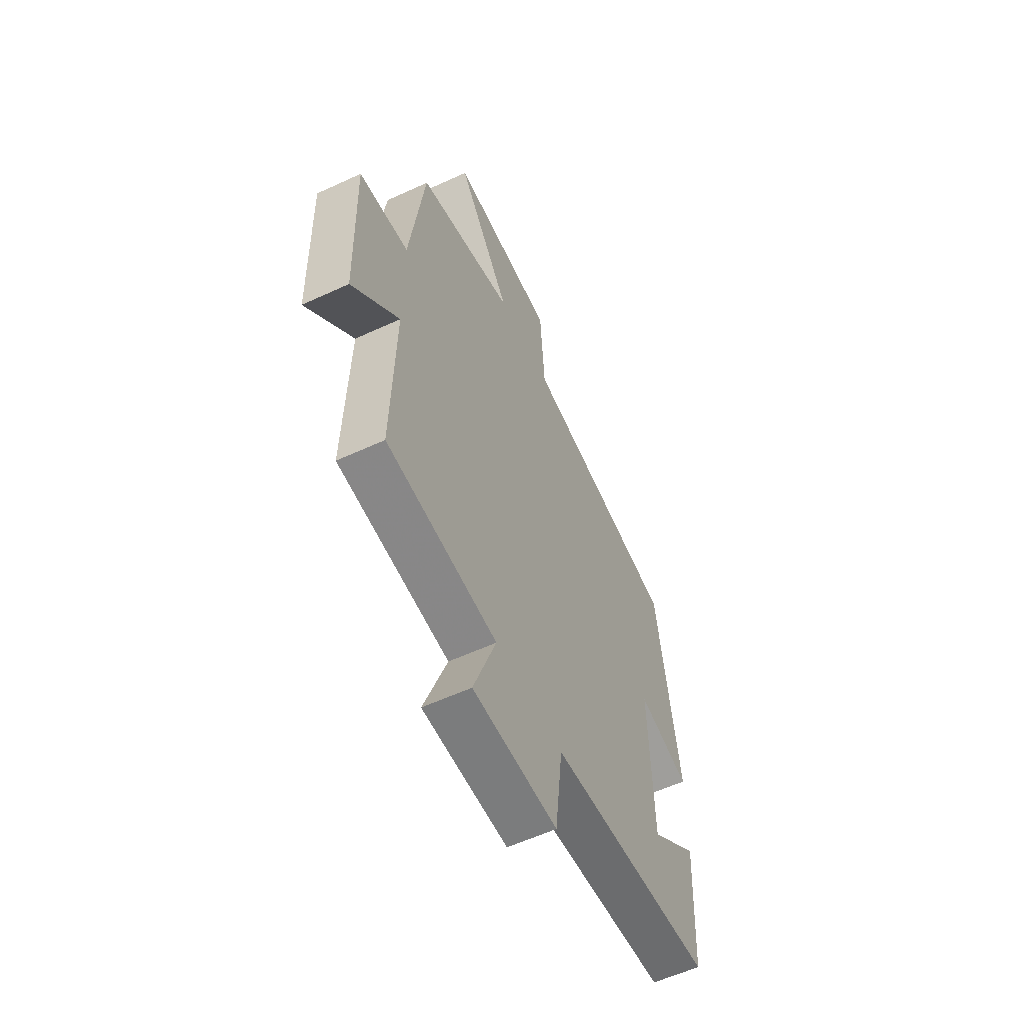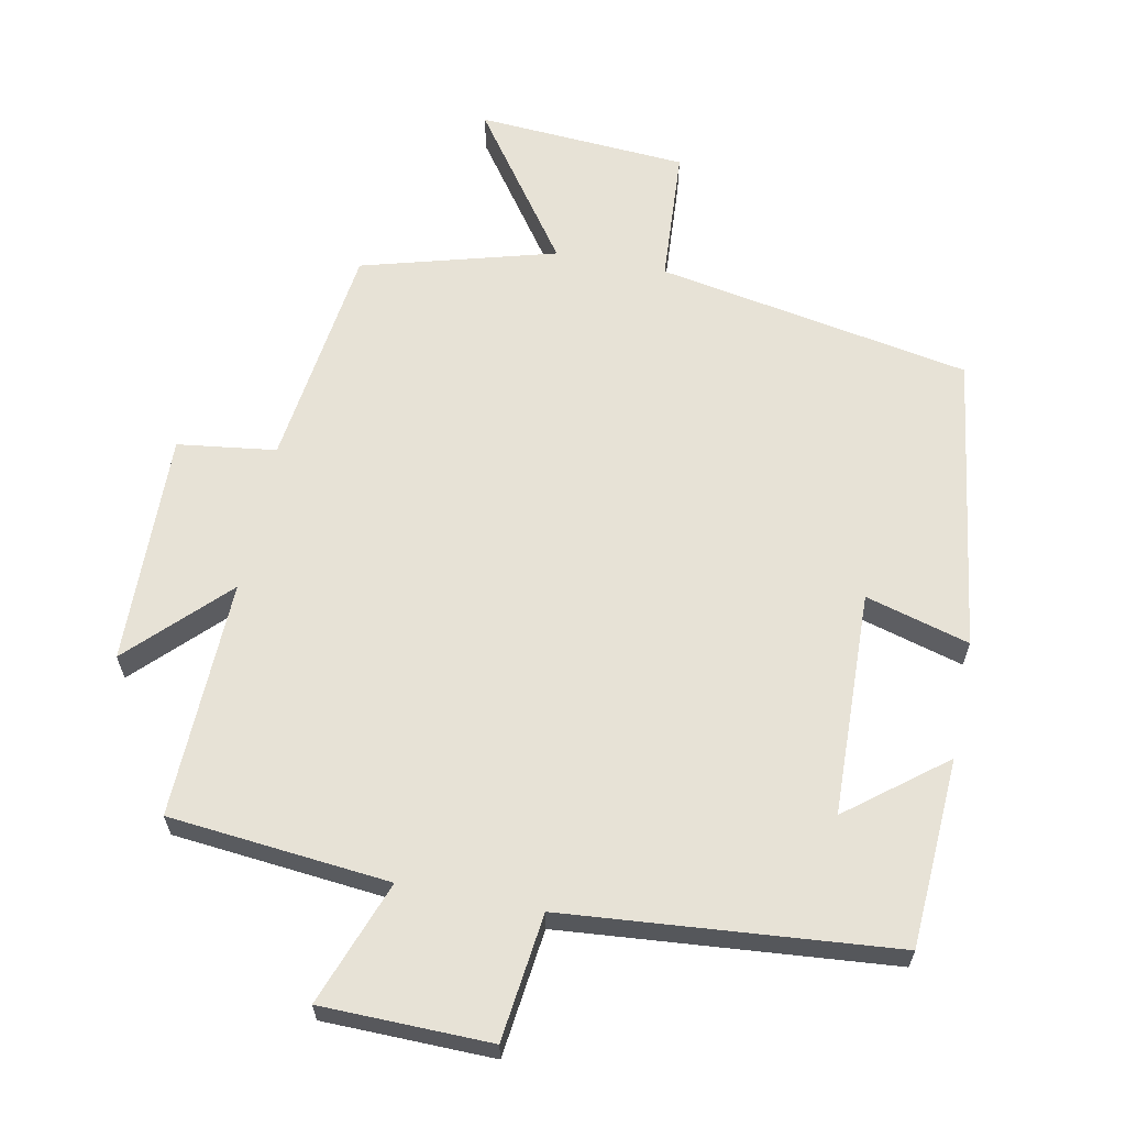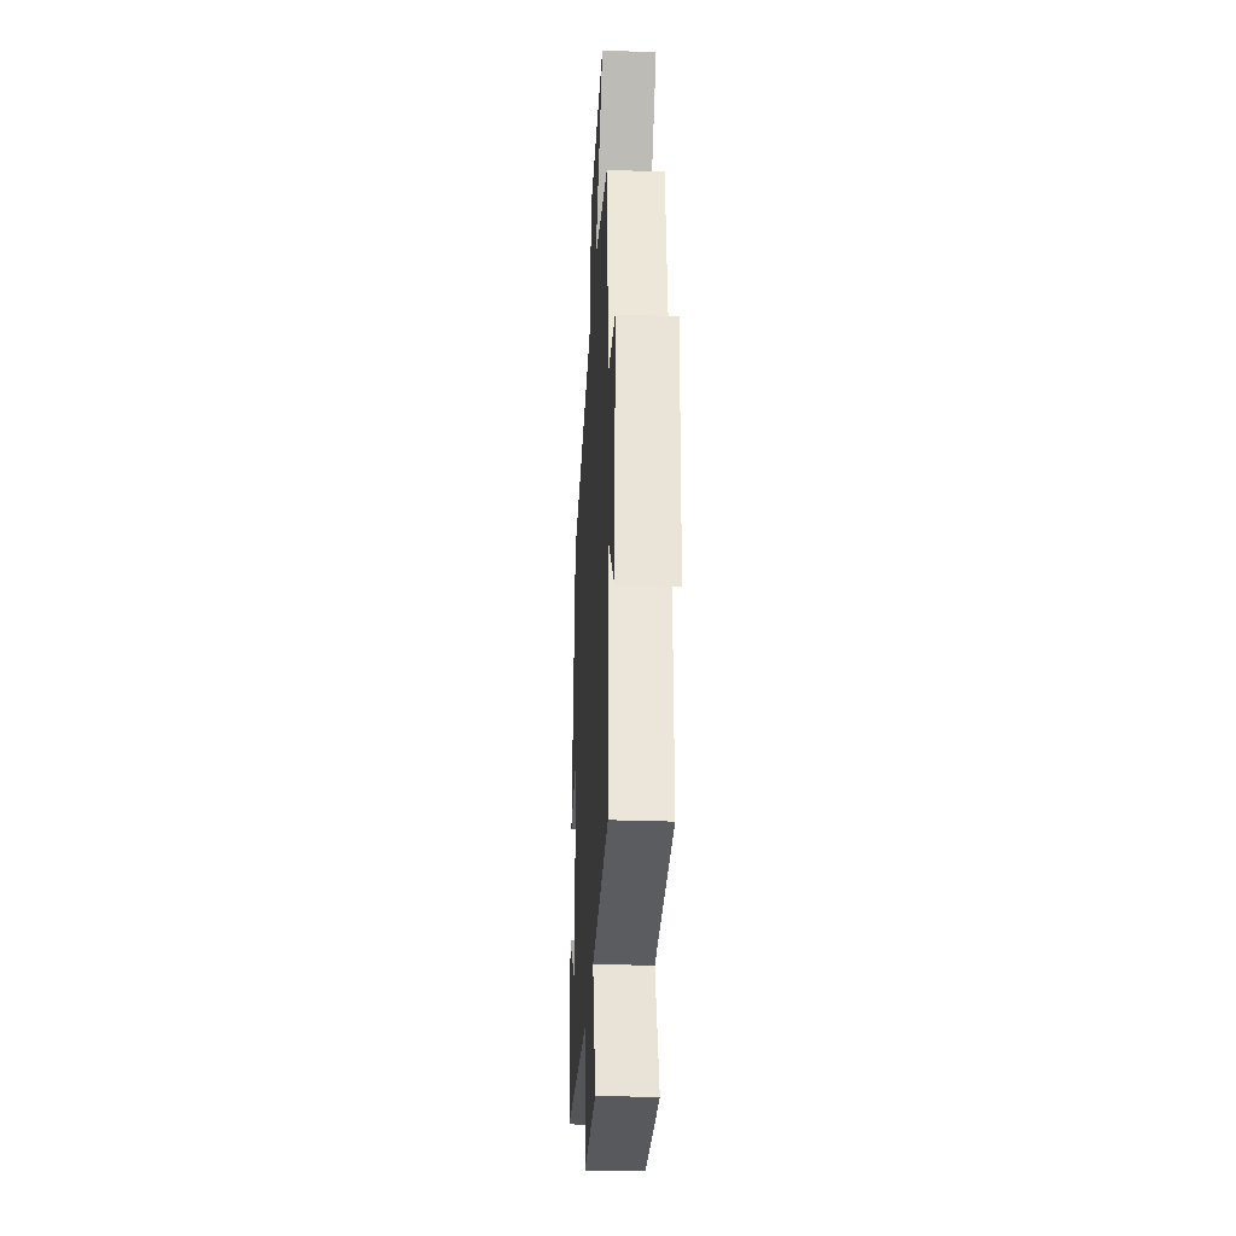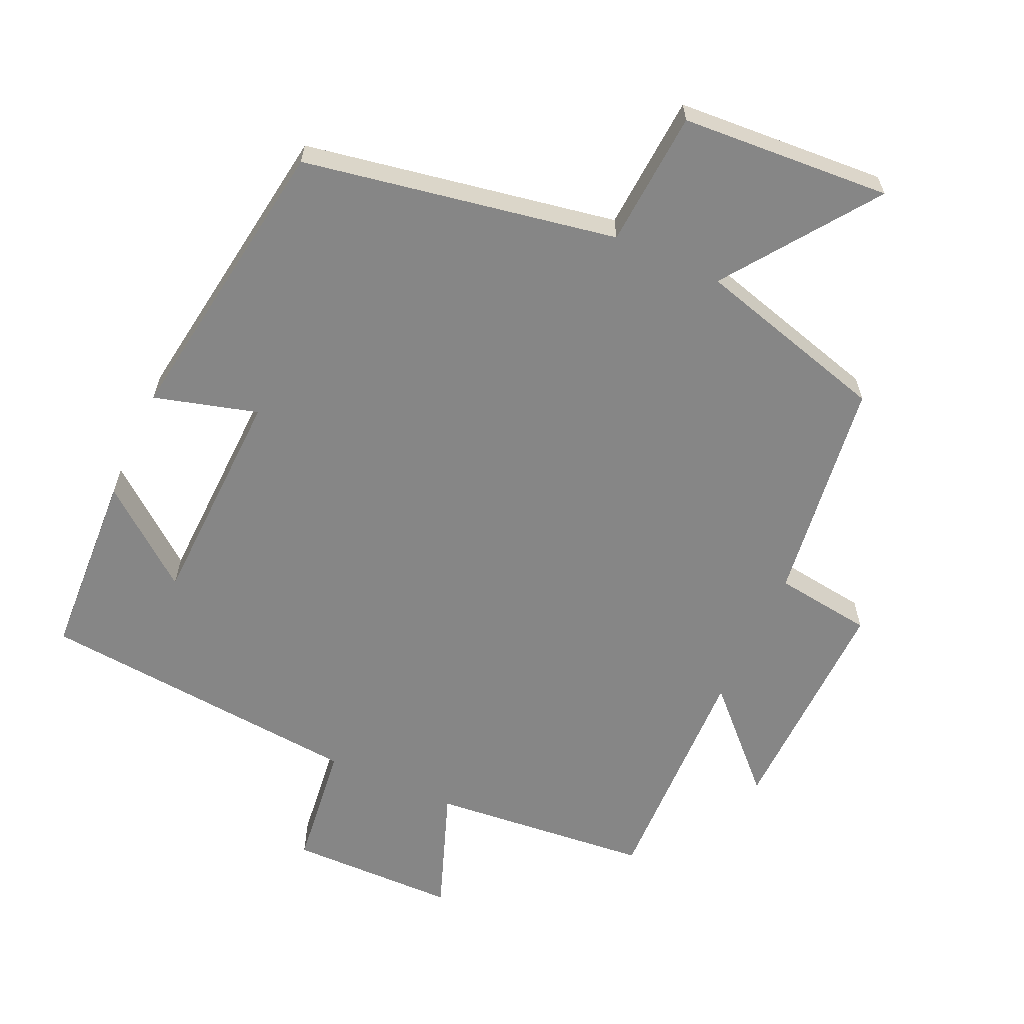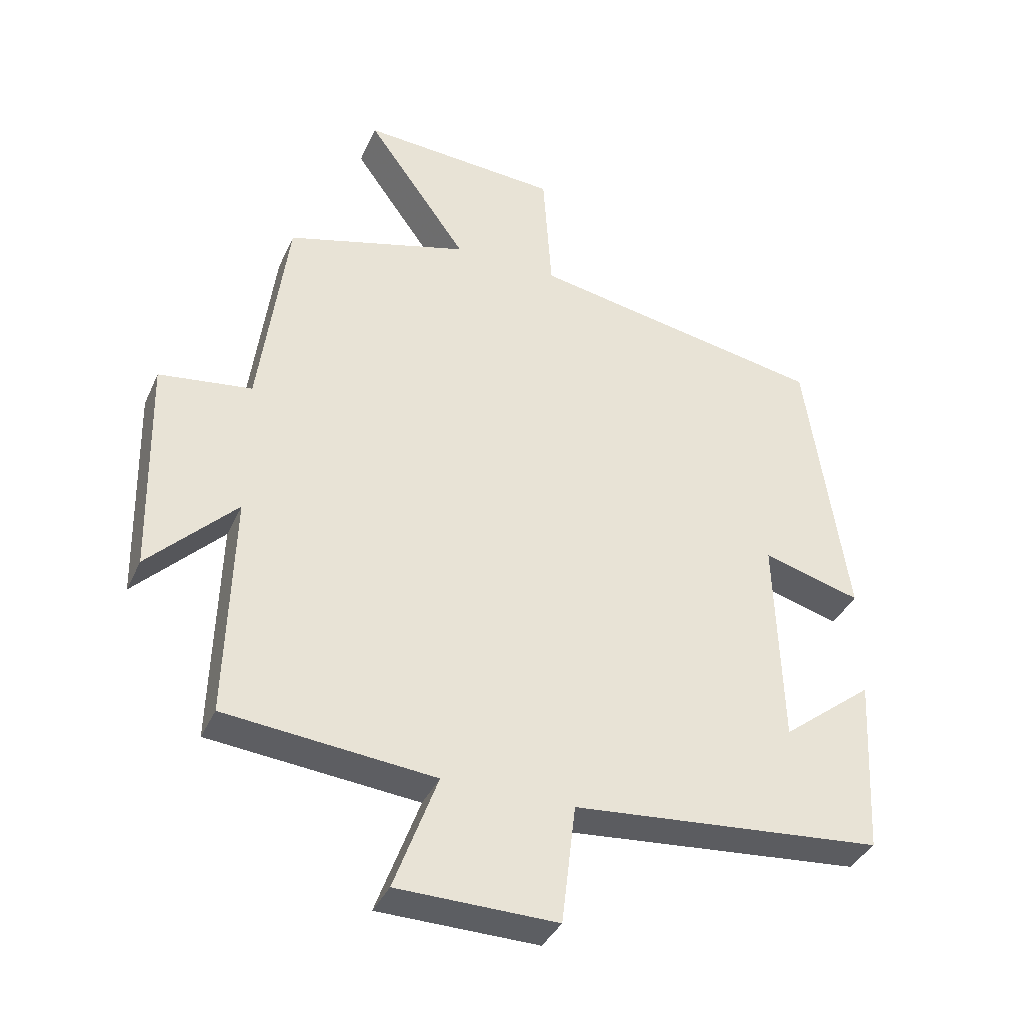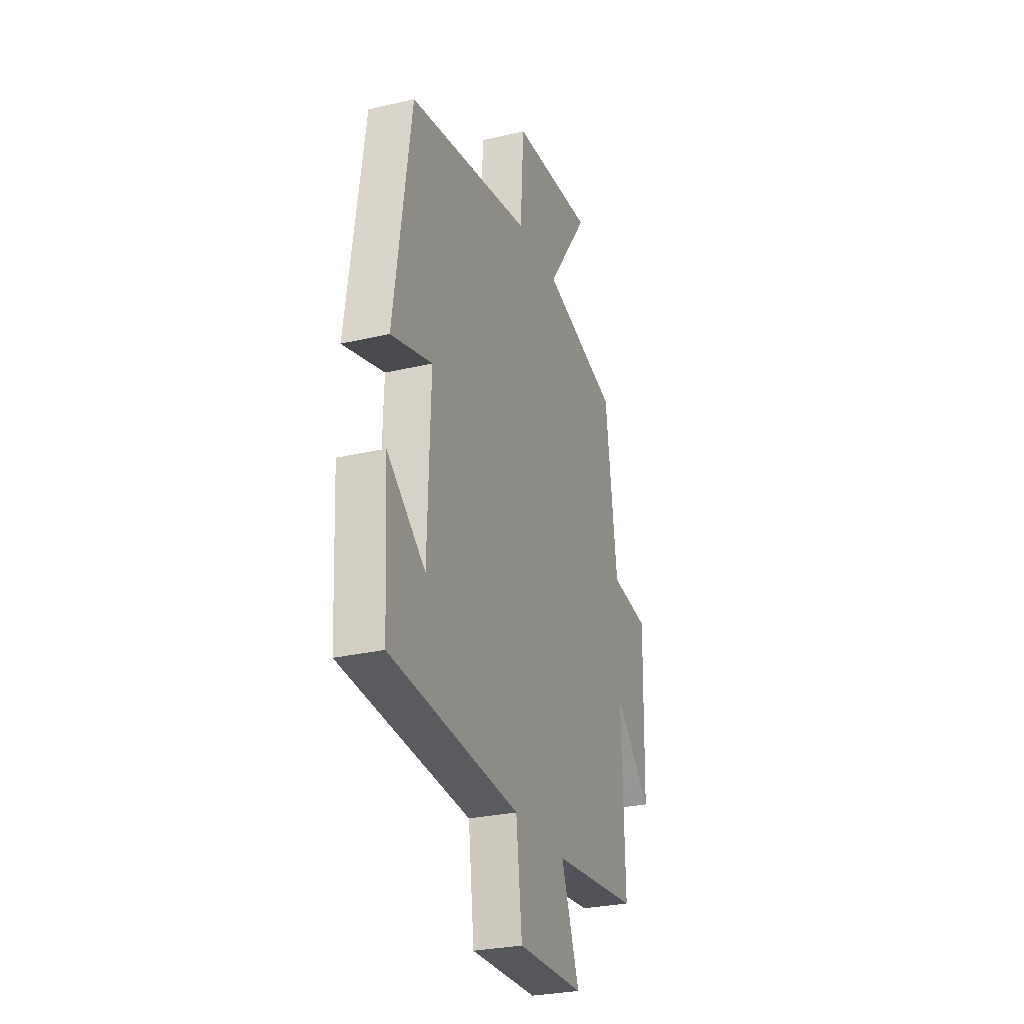
<metadata>
{"format":"obj","ext":"obj","renderer":"f3d","projection":"perspective","resolution":1024,"background":"white","views":[{"elev":-57.9,"azim":115.6,"up":"+Z"},{"elev":63.2,"azim":-168.7,"up":"+Y"},{"elev":-29.2,"azim":86.8,"up":"+Z"},{"elev":-62.1,"azim":-24.5,"up":"+Y"},{"elev":-37.6,"azim":157.6,"up":"+Z"},{"elev":-28.0,"azim":-70.3,"up":"+Z"}]}
</metadata>
<code>
v 0.51 0.07 -0.469
v 0.191 0.07 -0.5
v 0.257 0.07 -0.679
v 0.013 0.07 -0.683
v -0.009 0.07 -0.5
v -0.485 0.07 -0.458
v -0.5 0.07 -0.184
v -0.36 0.07 -0.294
v -0.35 0.07 0.03
v -0.5 0.07 -0.012
v -0.438 0.07 0.418
v 0.015 0.07 0.5
v 0.028 0.07 0.697
v 0.332 0.07 0.717
v 0.177 0.07 0.5
v 0.457 0.07 0.422
v 0.5 0.07 0.096
v 0.642 0.07 0.077
v 0.634 0.07 -0.259
v 0.5 0.07 -0.124
v 0.51 0 -0.469
v 0.191 0 -0.5
v 0.257 0 -0.679
v 0.013 0 -0.683
v -0.009 0 -0.5
v -0.485 0 -0.458
v -0.5 0 -0.184
v -0.36 0 -0.294
v -0.35 0 0.03
v -0.5 0 -0.012
v -0.438 0 0.418
v 0.015 0 0.5
v 0.028 0 0.697
v 0.332 0 0.717
v 0.177 0 0.5
v 0.457 0 0.422
v 0.5 0 0.096
v 0.642 0 0.077
v 0.634 0 -0.259
v 0.5 0 -0.124
f 17 18 19 20
f 15 16 17 20
f 15 20 1 2
f 12 13 14 15
f 11 12 15
f 10 11 15
f 9 10 15
f 8 9 15 2
f 6 7 8
f 5 6 8 2
f 2 3 4 5
f 40 39 38 37
f 40 37 36 35
f 22 21 40 35
f 35 34 33 32
f 35 32 31
f 35 31 30
f 35 30 29
f 22 35 29 28
f 28 27 26
f 22 28 26 25
f 25 24 23 22
f 1 21 22 2
f 2 22 23 3
f 3 23 24 4
f 4 24 25 5
f 5 25 26 6
f 6 26 27 7
f 7 27 28 8
f 8 28 29 9
f 9 29 30 10
f 10 30 31 11
f 11 31 32 12
f 12 32 33 13
f 13 33 34 14
f 14 34 35 15
f 15 35 36 16
f 16 36 37 17
f 17 37 38 18
f 18 38 39 19
f 19 39 40 20
f 20 40 21 1

</code>
